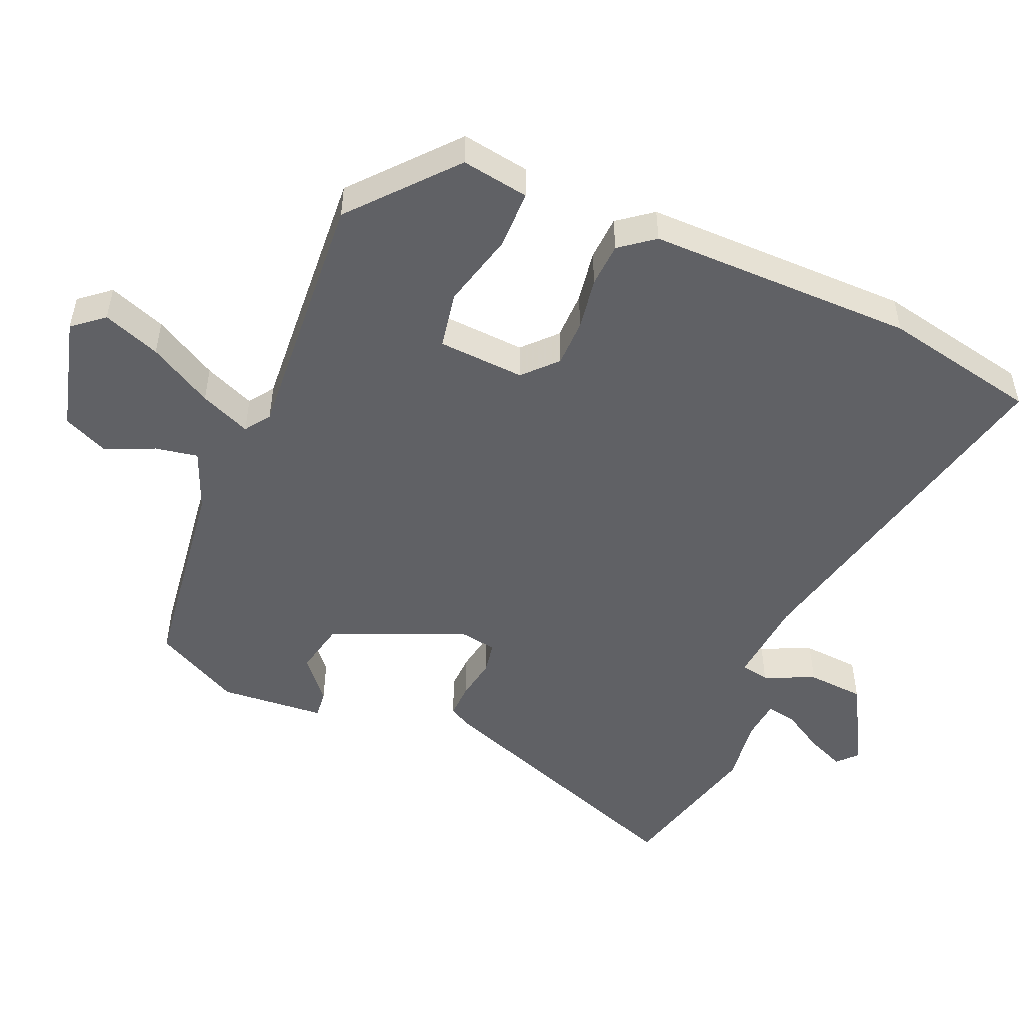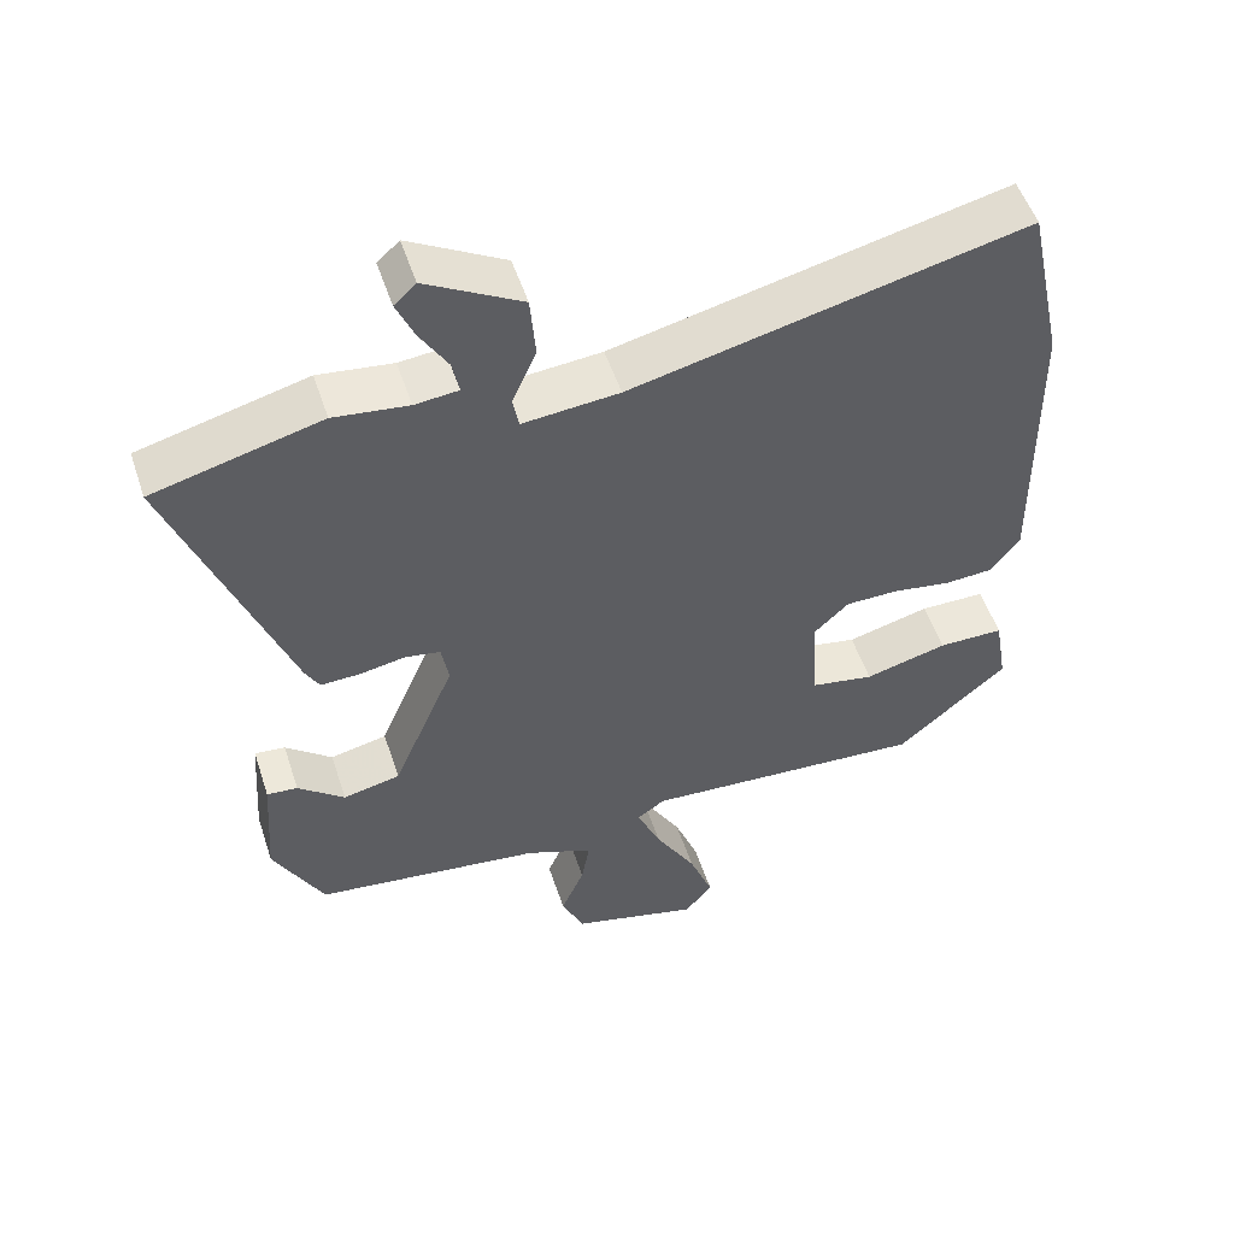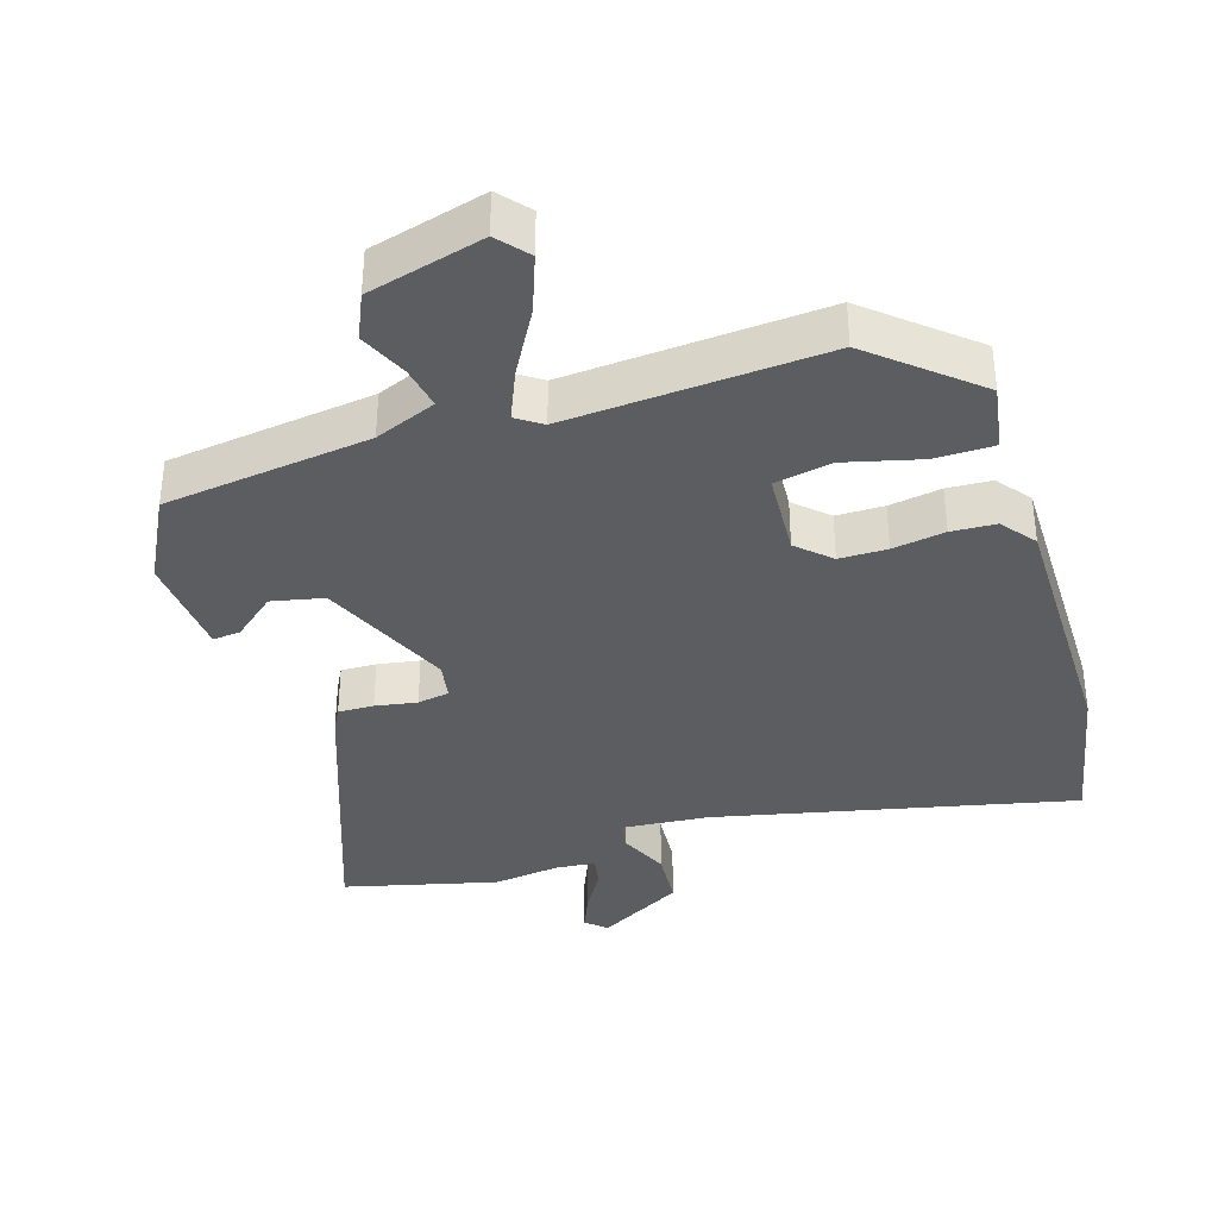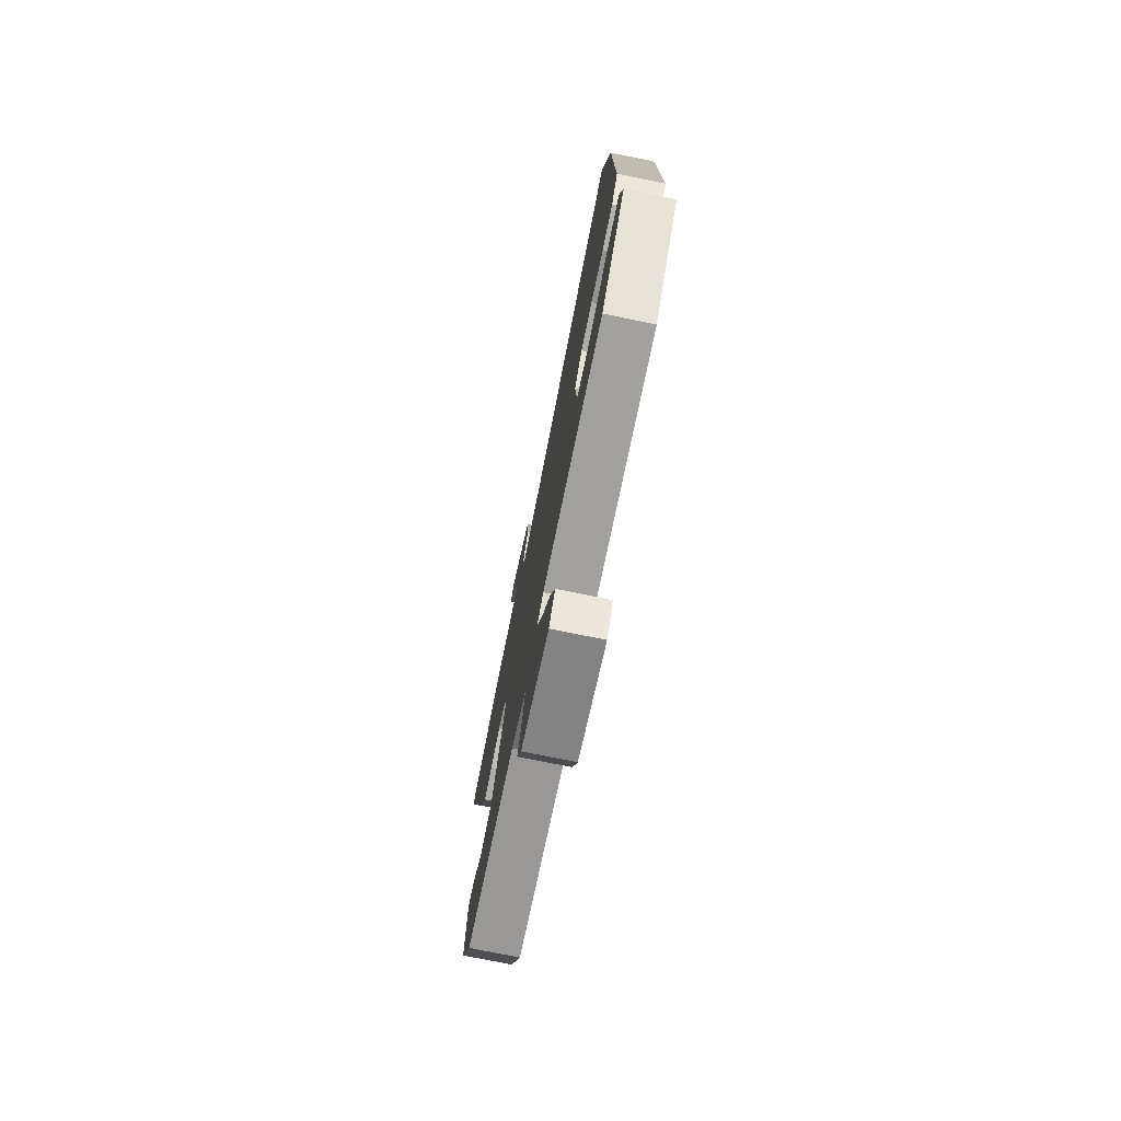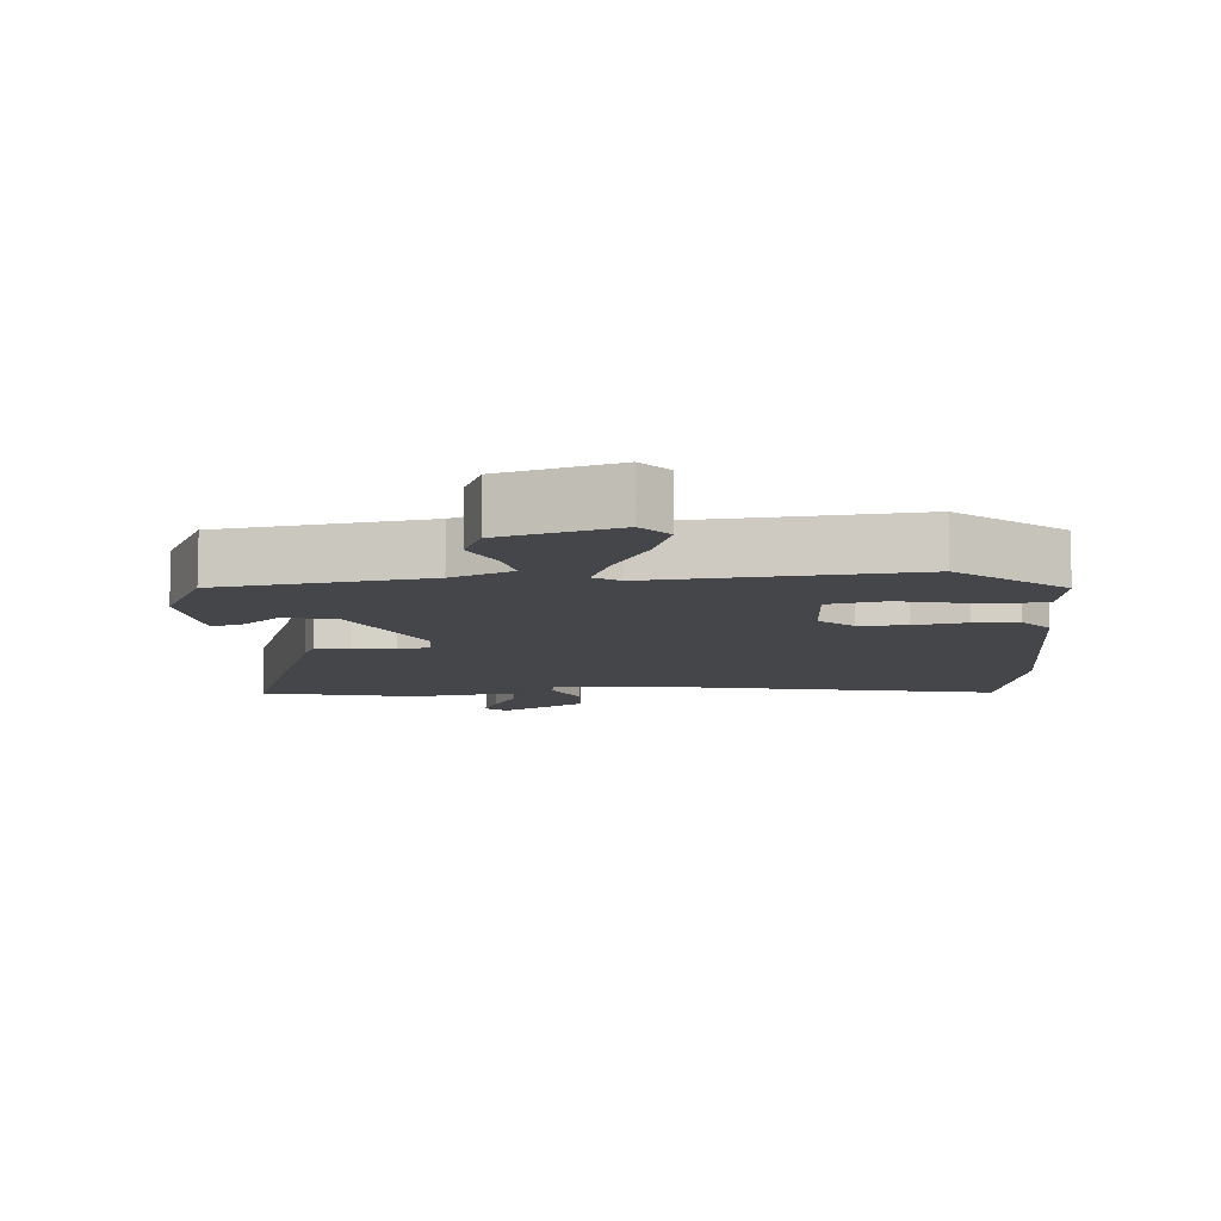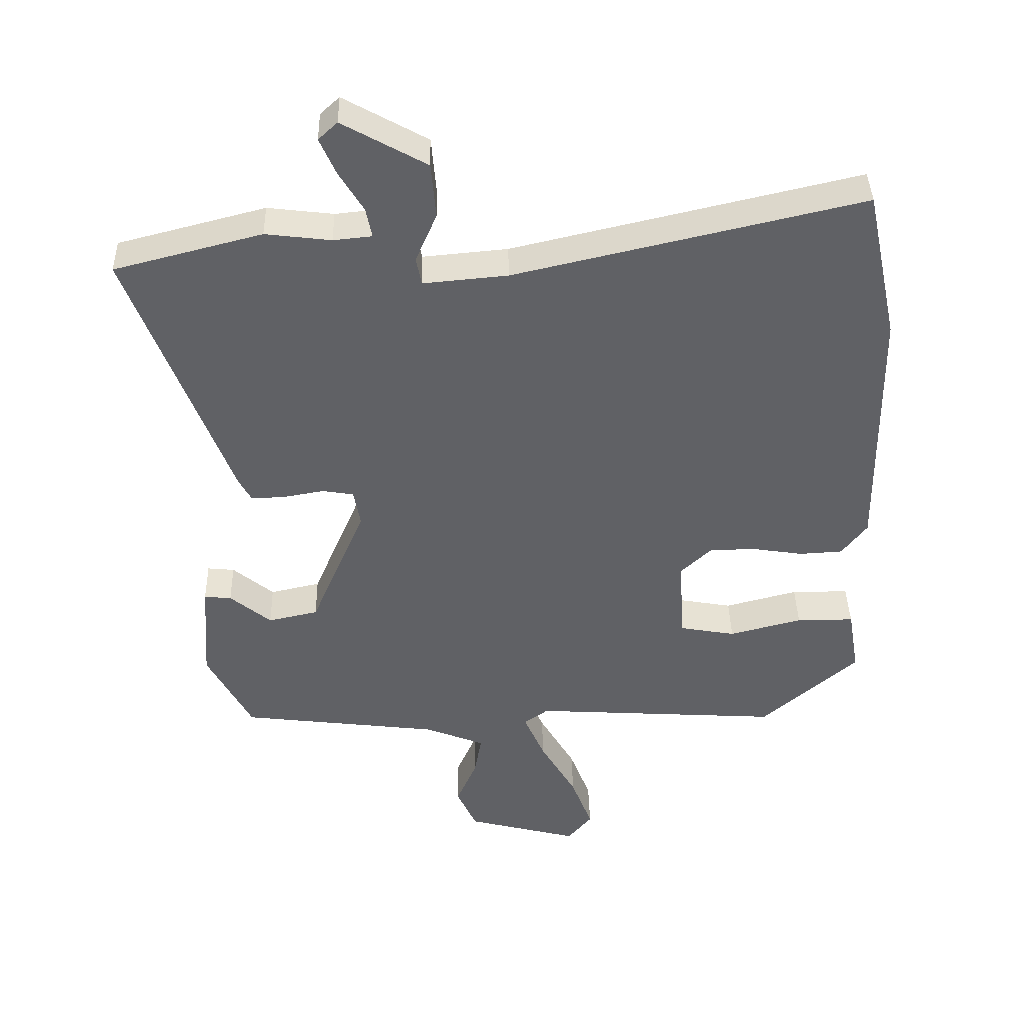
<metadata>
{"format":"obj","ext":"obj","renderer":"f3d","projection":"perspective","resolution":1024,"background":"white","views":[{"elev":-50.1,"azim":-112.7,"up":"+Y"},{"elev":52.3,"azim":161.9,"up":"+Z"},{"elev":-36.5,"azim":-162.0,"up":"+Y"},{"elev":-75.6,"azim":-101.5,"up":"+Z"},{"elev":-9.4,"azim":-174.1,"up":"+Y"},{"elev":40.1,"azim":178.7,"up":"+Z"}]}
</metadata>
<code>
v 0.482 0.07 -0.455
v 0.179 0.07 -0.492
v 0.089 0.07 -0.528
v 0.1 0.07 -0.591
v 0.131 0.07 -0.663
v 0.101 0.07 -0.729
v -0.069 0.07 -0.773
v -0.106 0.07 -0.728
v -0.074 0.07 -0.644
v -0.02 0.07 -0.551
v 0.012 0.07 -0.477
v -0.025 0.07 -0.451
v -0.402 0.07 -0.474
v -0.548 0.07 -0.346
v -0.531 0.07 -0.247
v -0.444 0.07 -0.247
v -0.334 0.07 -0.276
v -0.25 0.07 -0.261
v -0.241 0.07 -0.134
v -0.288 0.07 -0.089
v -0.358 0.07 -0.088
v -0.435 0.07 -0.1
v -0.5 0.07 -0.096
v -0.538 0.07 -0.046
v -0.533 0.07 0.345
v -0.484 0.07 0.573
v 0.039 0.07 0.451
v 0.167 0.07 0.439
v 0.175 0.07 0.481
v 0.143 0.07 0.555
v 0.15 0.07 0.639
v 0.277 0.07 0.71
v 0.306 0.07 0.683
v 0.282 0.07 0.628
v 0.245 0.07 0.567
v 0.236 0.07 0.522
v 0.294 0.07 0.516
v 0.393 0.07 0.528
v 0.616 0.07 0.47
v 0.465 0.07 0.069
v 0.446 0.07 0.034
v 0.394 0.07 0.036
v 0.333 0.07 0.047
v 0.286 0.07 0.039
v 0.276 0.07 -0.016
v 0.359 0.07 -0.212
v 0.435 0.07 -0.229
v 0.497 0.07 -0.178
v 0.538 0.07 -0.174
v 0.549 0.07 -0.329
v 0.482 0 -0.455
v 0.179 0 -0.492
v 0.089 0 -0.528
v 0.1 0 -0.591
v 0.131 0 -0.663
v 0.101 0 -0.729
v -0.069 0 -0.773
v -0.106 0 -0.728
v -0.074 0 -0.644
v -0.02 0 -0.551
v 0.012 0 -0.477
v -0.025 0 -0.451
v -0.402 0 -0.474
v -0.548 0 -0.346
v -0.531 0 -0.247
v -0.444 0 -0.247
v -0.334 0 -0.276
v -0.25 0 -0.261
v -0.241 0 -0.134
v -0.288 0 -0.089
v -0.358 0 -0.088
v -0.435 0 -0.1
v -0.5 0 -0.096
v -0.538 0 -0.046
v -0.533 0 0.345
v -0.484 0 0.573
v 0.039 0 0.451
v 0.167 0 0.439
v 0.175 0 0.481
v 0.143 0 0.555
v 0.15 0 0.639
v 0.277 0 0.71
v 0.306 0 0.683
v 0.282 0 0.628
v 0.245 0 0.567
v 0.236 0 0.522
v 0.294 0 0.516
v 0.393 0 0.528
v 0.616 0 0.47
v 0.465 0 0.069
v 0.446 0 0.034
v 0.394 0 0.036
v 0.333 0 0.047
v 0.286 0 0.039
v 0.276 0 -0.016
v 0.359 0 -0.212
v 0.435 0 -0.229
v 0.497 0 -0.178
v 0.538 0 -0.174
v 0.549 0 -0.329
f 47 48 49 50
f 46 47 50 1
f 40 41 42 43
f 38 39 40 43
f 37 38 43 44
f 36 37 44 45
f 32 33 34 35
f 30 31 32 35
f 29 30 35 36
f 28 29 36 45
f 24 25 26 27
f 24 27 28 45
f 21 22 23 24
f 20 21 24 45
f 14 15 16 17
f 12 13 14 17
f 12 17 18
f 11 12 18 19
f 7 8 9 10
f 7 10 11
f 4 5 6 7
f 3 4 7 11
f 2 3 11 19
f 46 1 2 19
f 19 20 45 46
f 100 99 98 97
f 51 100 97 96
f 93 92 91 90
f 93 90 89 88
f 94 93 88 87
f 95 94 87 86
f 85 84 83 82
f 85 82 81 80
f 86 85 80 79
f 95 86 79 78
f 77 76 75 74
f 95 78 77 74
f 74 73 72 71
f 95 74 71 70
f 67 66 65 64
f 67 64 63 62
f 68 67 62
f 69 68 62 61
f 60 59 58 57
f 61 60 57
f 57 56 55 54
f 61 57 54 53
f 69 61 53 52
f 69 52 51 96
f 96 95 70 69
f 1 51 52 2
f 2 52 53 3
f 3 53 54 4
f 4 54 55 5
f 5 55 56 6
f 6 56 57 7
f 7 57 58 8
f 8 58 59 9
f 9 59 60 10
f 10 60 61 11
f 11 61 62 12
f 12 62 63 13
f 13 63 64 14
f 14 64 65 15
f 15 65 66 16
f 16 66 67 17
f 17 67 68 18
f 18 68 69 19
f 19 69 70 20
f 20 70 71 21
f 21 71 72 22
f 22 72 73 23
f 23 73 74 24
f 24 74 75 25
f 25 75 76 26
f 26 76 77 27
f 27 77 78 28
f 28 78 79 29
f 29 79 80 30
f 30 80 81 31
f 31 81 82 32
f 32 82 83 33
f 33 83 84 34
f 34 84 85 35
f 35 85 86 36
f 36 86 87 37
f 37 87 88 38
f 38 88 89 39
f 39 89 90 40
f 40 90 91 41
f 41 91 92 42
f 42 92 93 43
f 43 93 94 44
f 44 94 95 45
f 45 95 96 46
f 46 96 97 47
f 47 97 98 48
f 48 98 99 49
f 49 99 100 50
f 50 100 51 1

</code>
